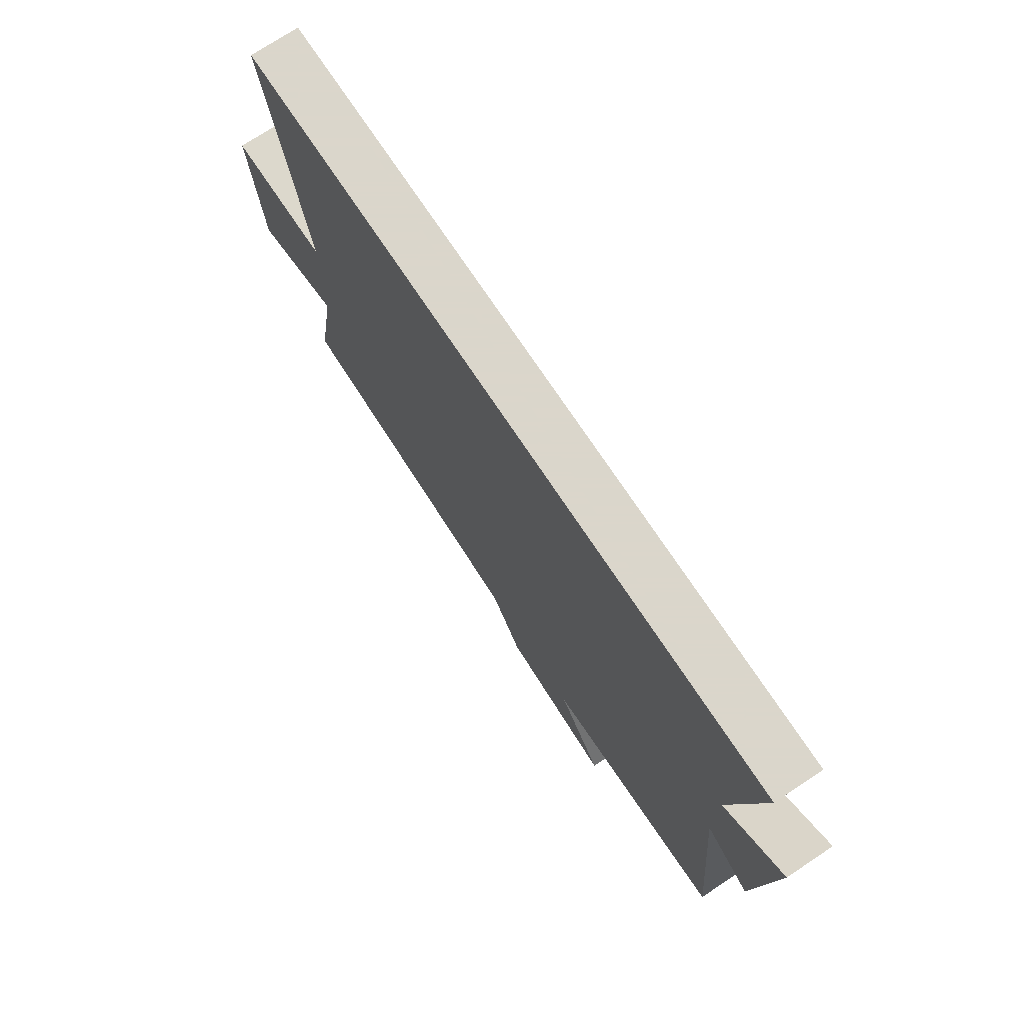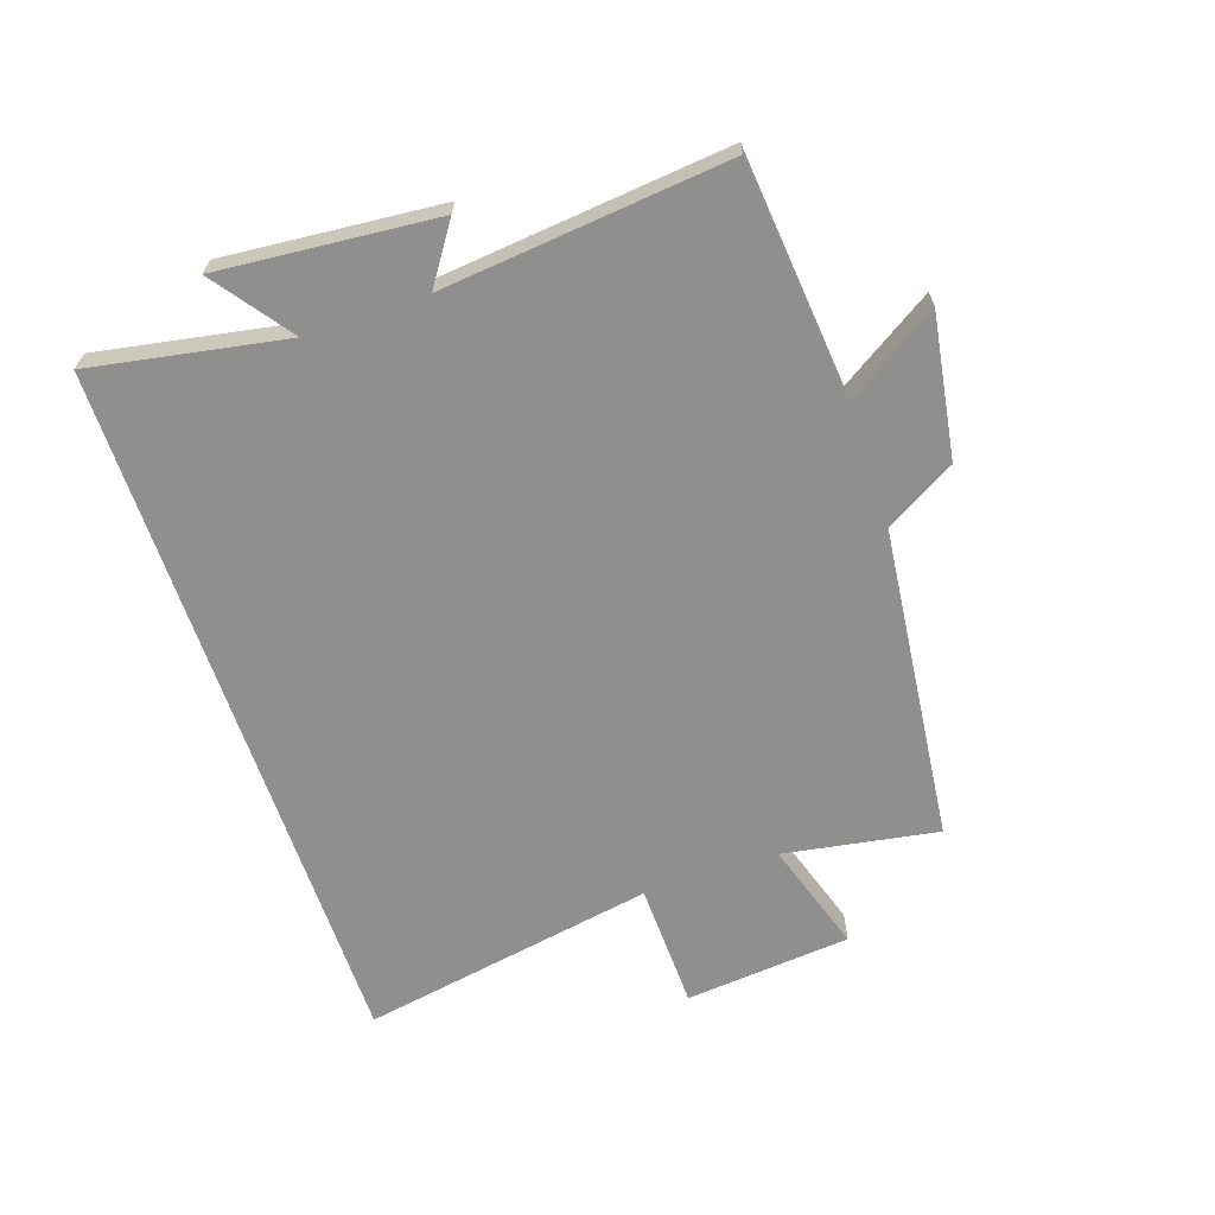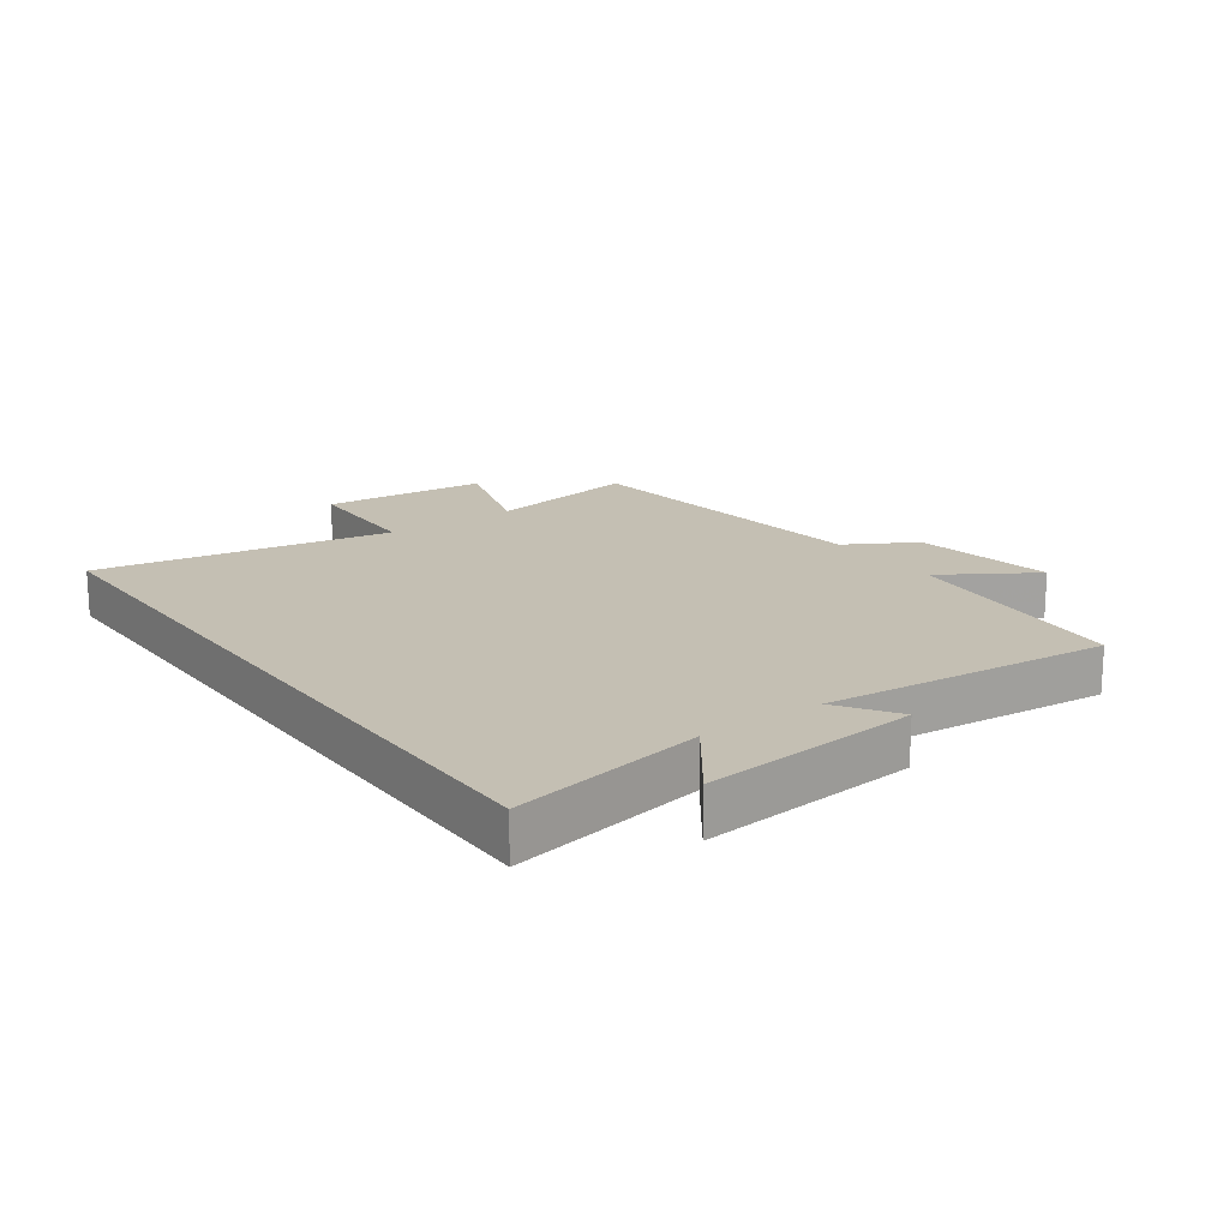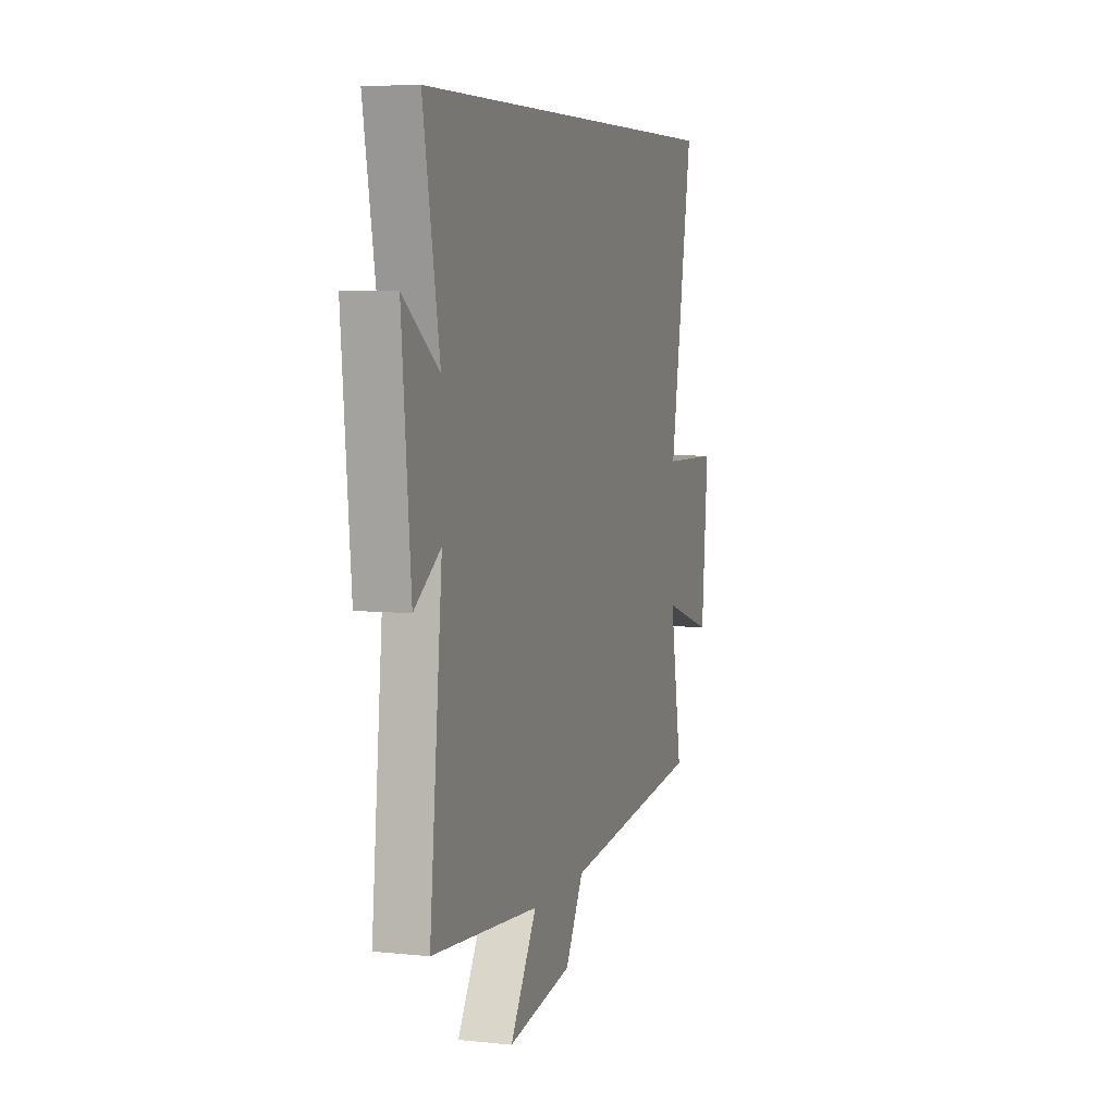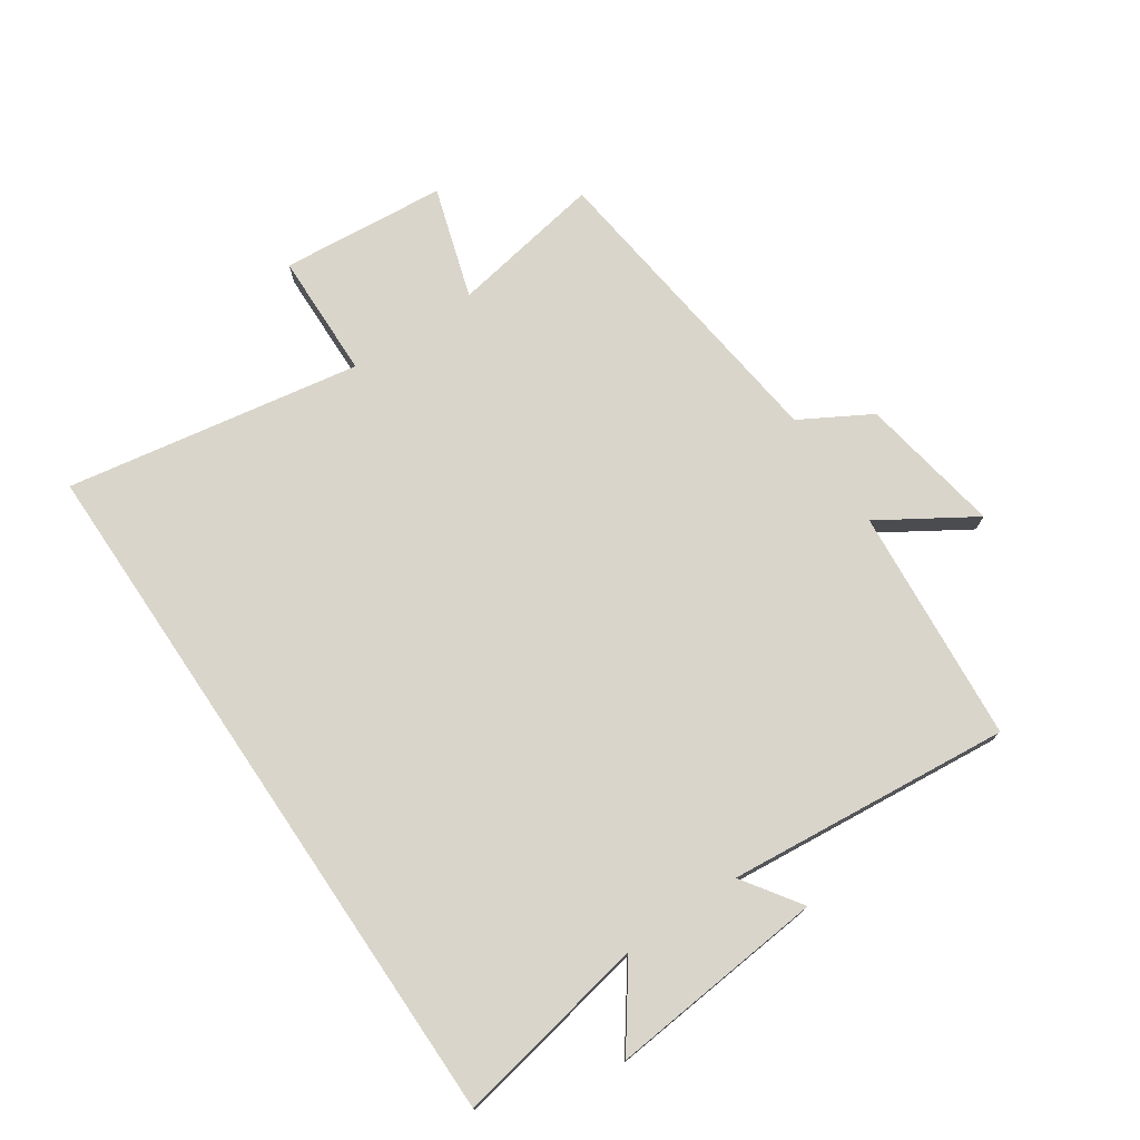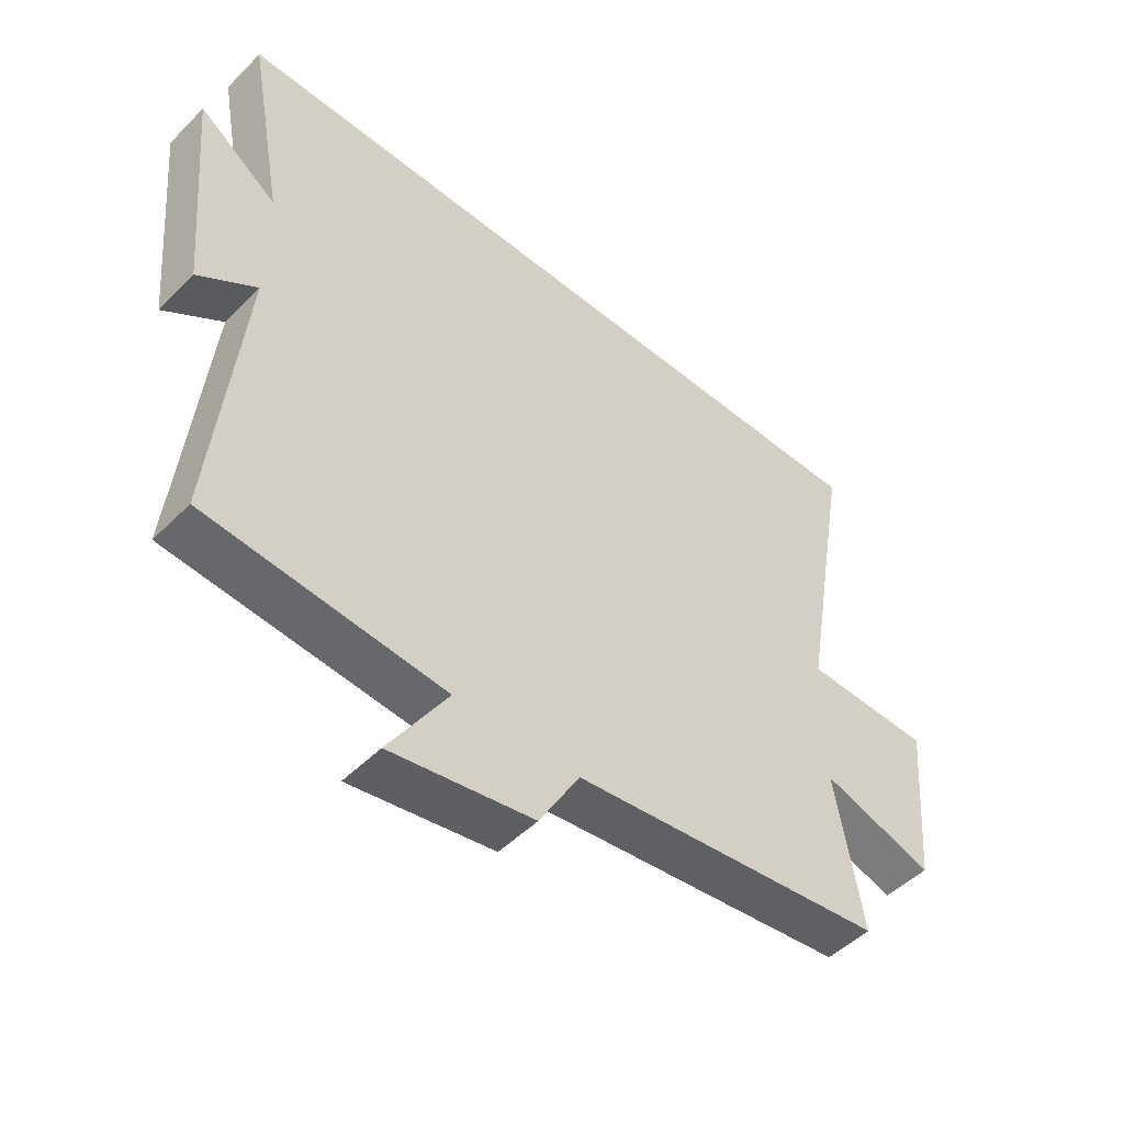
<metadata>
{"format":"obj","ext":"obj","renderer":"f3d","projection":"perspective","resolution":1024,"background":"white","views":[{"elev":73.7,"azim":56.4,"up":"+Z"},{"elev":-65.2,"azim":108.9,"up":"+Y"},{"elev":17.7,"azim":54.2,"up":"+Y"},{"elev":6.1,"azim":107.6,"up":"+Z"},{"elev":74.6,"azim":55.8,"up":"+Y"},{"elev":-49.3,"azim":137.6,"up":"+Z"}]}
</metadata>
<code>
v -0.543 0.07 -0.441
v -0.5 0.07 -0.193
v -0.681 0.07 -0.25
v -0.705 0.07 0.018
v -0.5 0.07 0.023
v -0.583 0.07 0.5
v 0.558 0.07 0.5
v 0.5 0.07 0.187
v 0.626 0.07 0.279
v 0.594 0.07 -0.071
v 0.5 0.07 -0.007
v 0.545 0.07 -0.466
v 0.164 0.07 -0.5
v 0.259 0.07 -0.651
v 0.029 0.07 -0.613
v -0.036 0.07 -0.5
v -0.543 0 -0.441
v -0.5 0 -0.193
v -0.681 0 -0.25
v -0.705 0 0.018
v -0.5 0 0.023
v -0.583 0 0.5
v 0.558 0 0.5
v 0.5 0 0.187
v 0.626 0 0.279
v 0.594 0 -0.071
v 0.5 0 -0.007
v 0.545 0 -0.466
v 0.164 0 -0.5
v 0.259 0 -0.651
v 0.029 0 -0.613
v -0.036 0 -0.5
f 13 14 15 16
f 16 1 2
f 13 16 2
f 12 13 2
f 11 12 2
f 8 9 10 11
f 8 11 2
f 5 6 7 8
f 5 8 2 3
f 3 4 5
f 32 31 30 29
f 18 17 32
f 18 32 29
f 18 29 28
f 18 28 27
f 27 26 25 24
f 18 27 24
f 24 23 22 21
f 19 18 24 21
f 21 20 19
f 1 17 18 2
f 2 18 19 3
f 3 19 20 4
f 4 20 21 5
f 5 21 22 6
f 6 22 23 7
f 7 23 24 8
f 8 24 25 9
f 9 25 26 10
f 10 26 27 11
f 11 27 28 12
f 12 28 29 13
f 13 29 30 14
f 14 30 31 15
f 15 31 32 16
f 16 32 17 1

</code>
